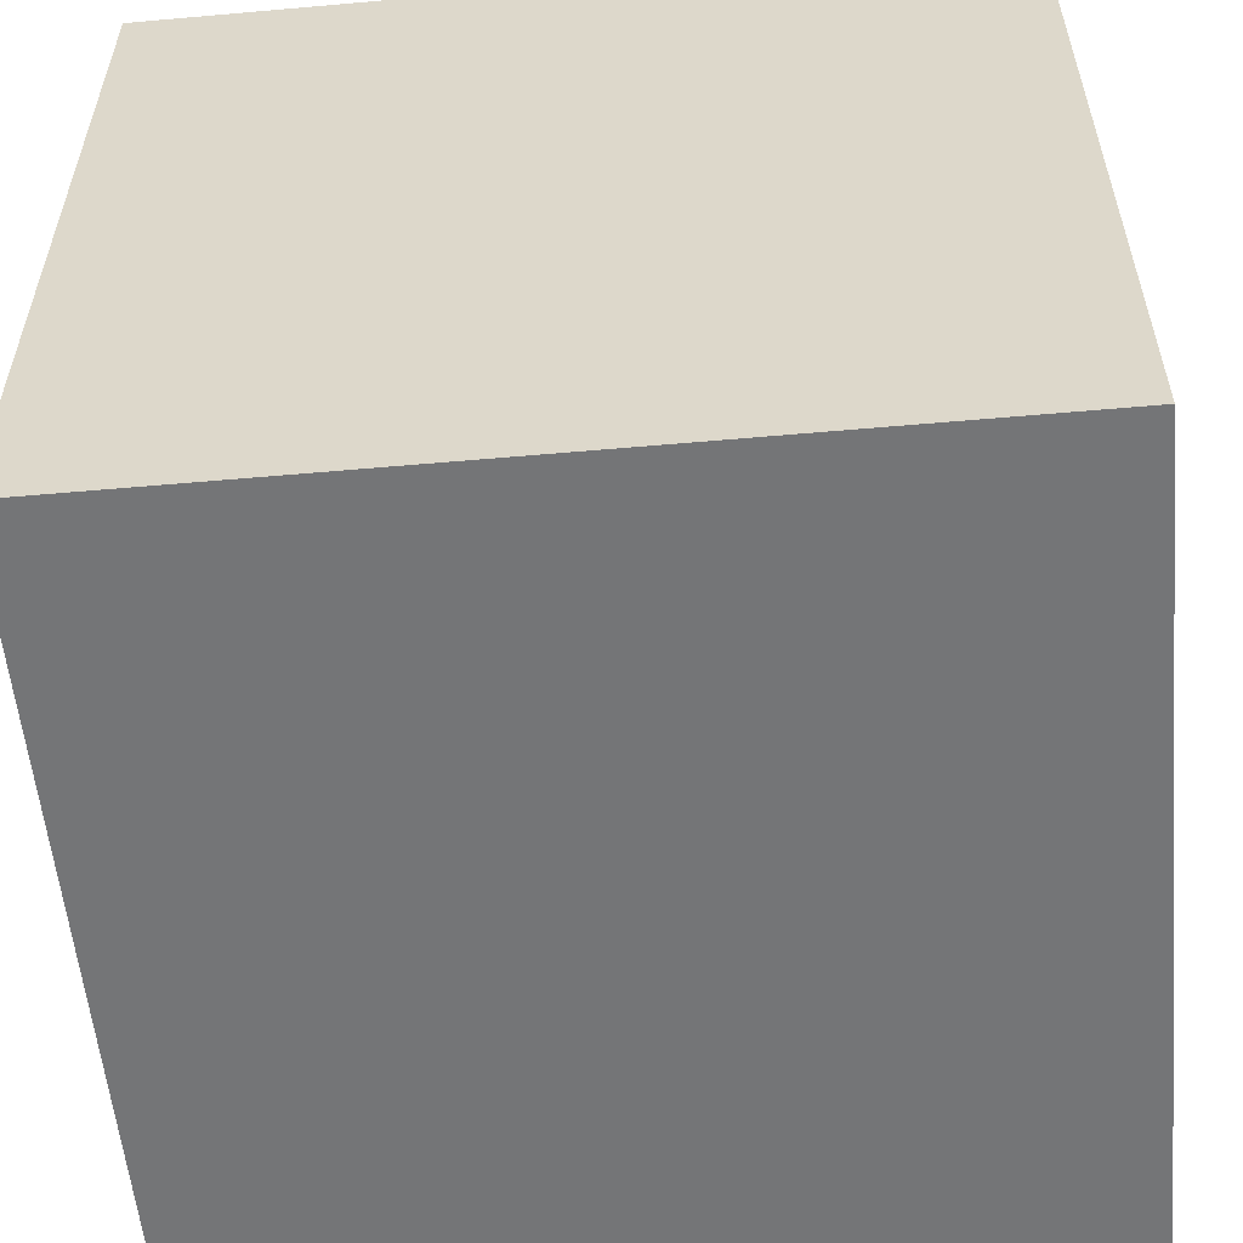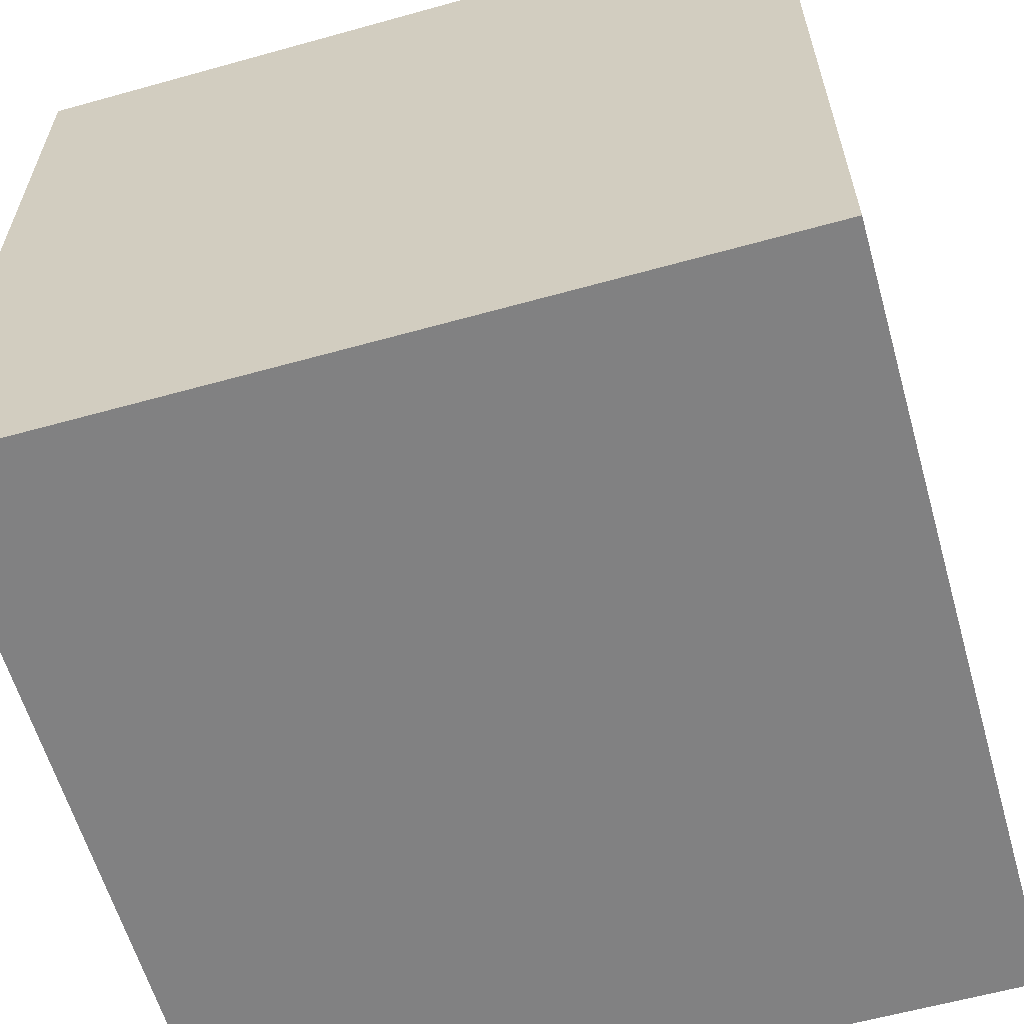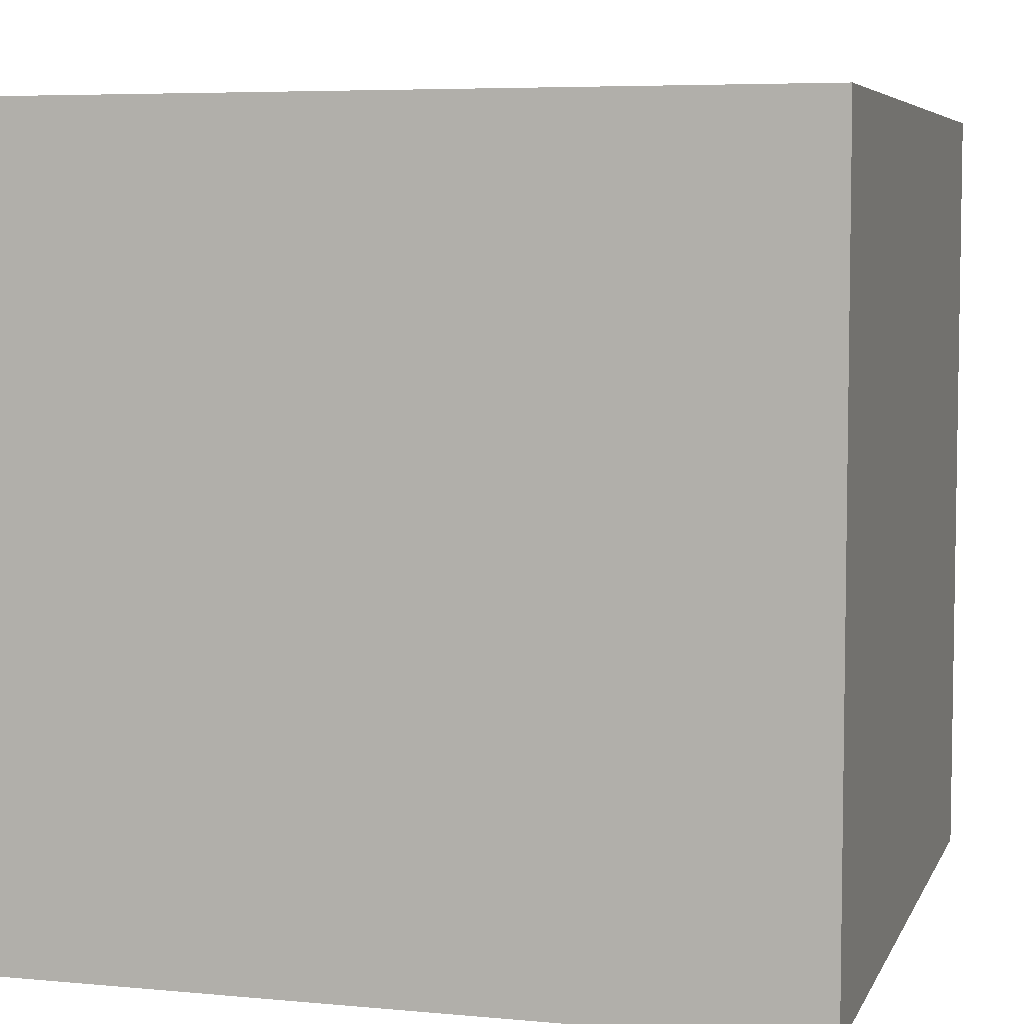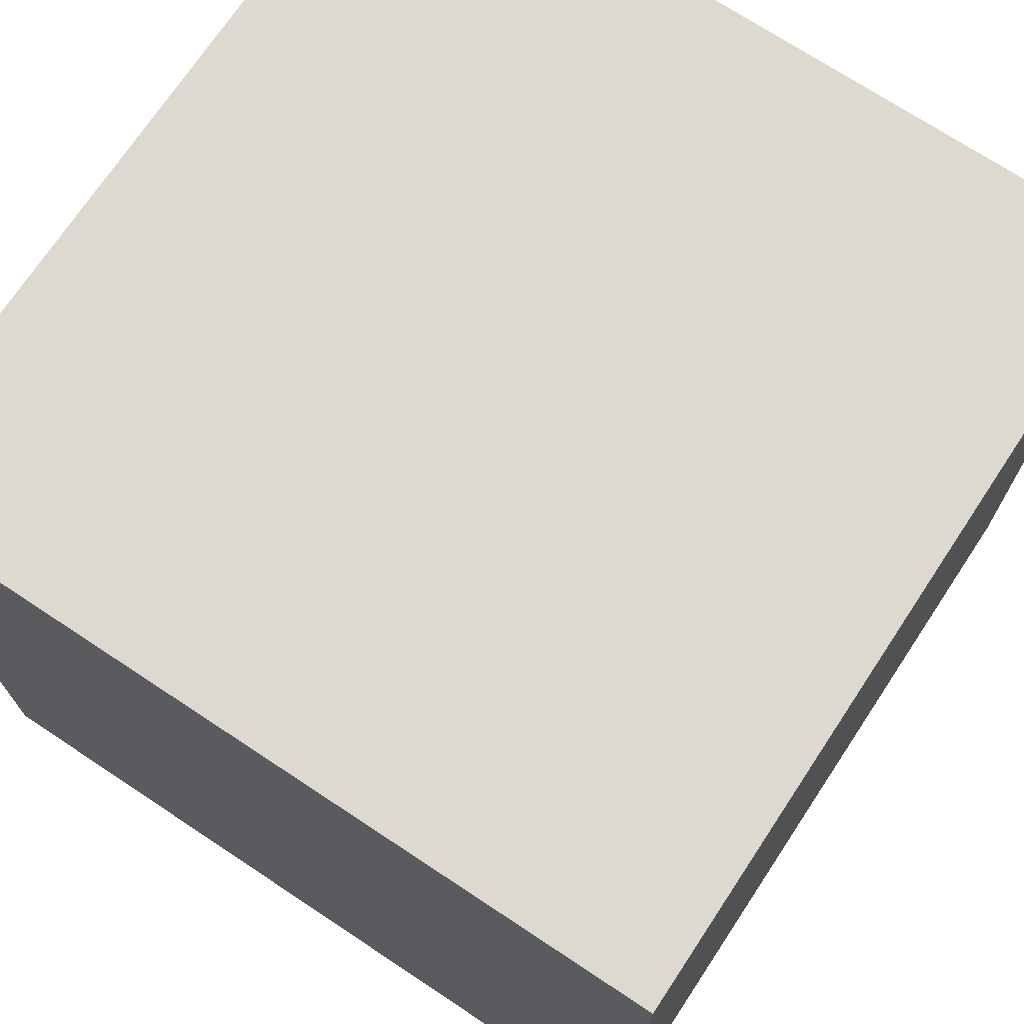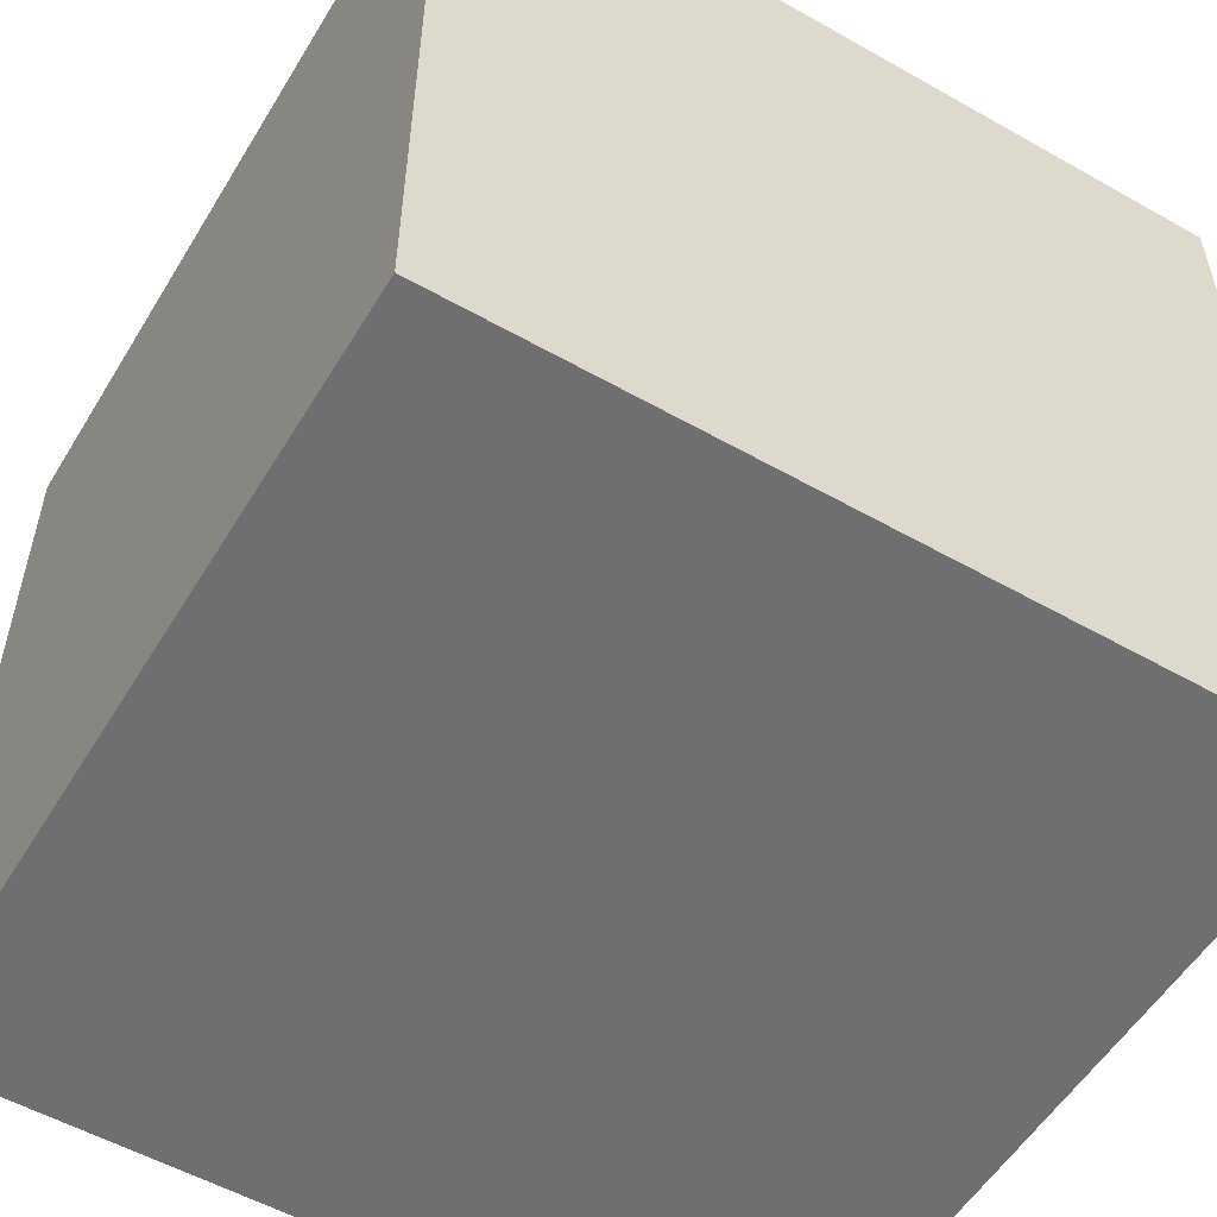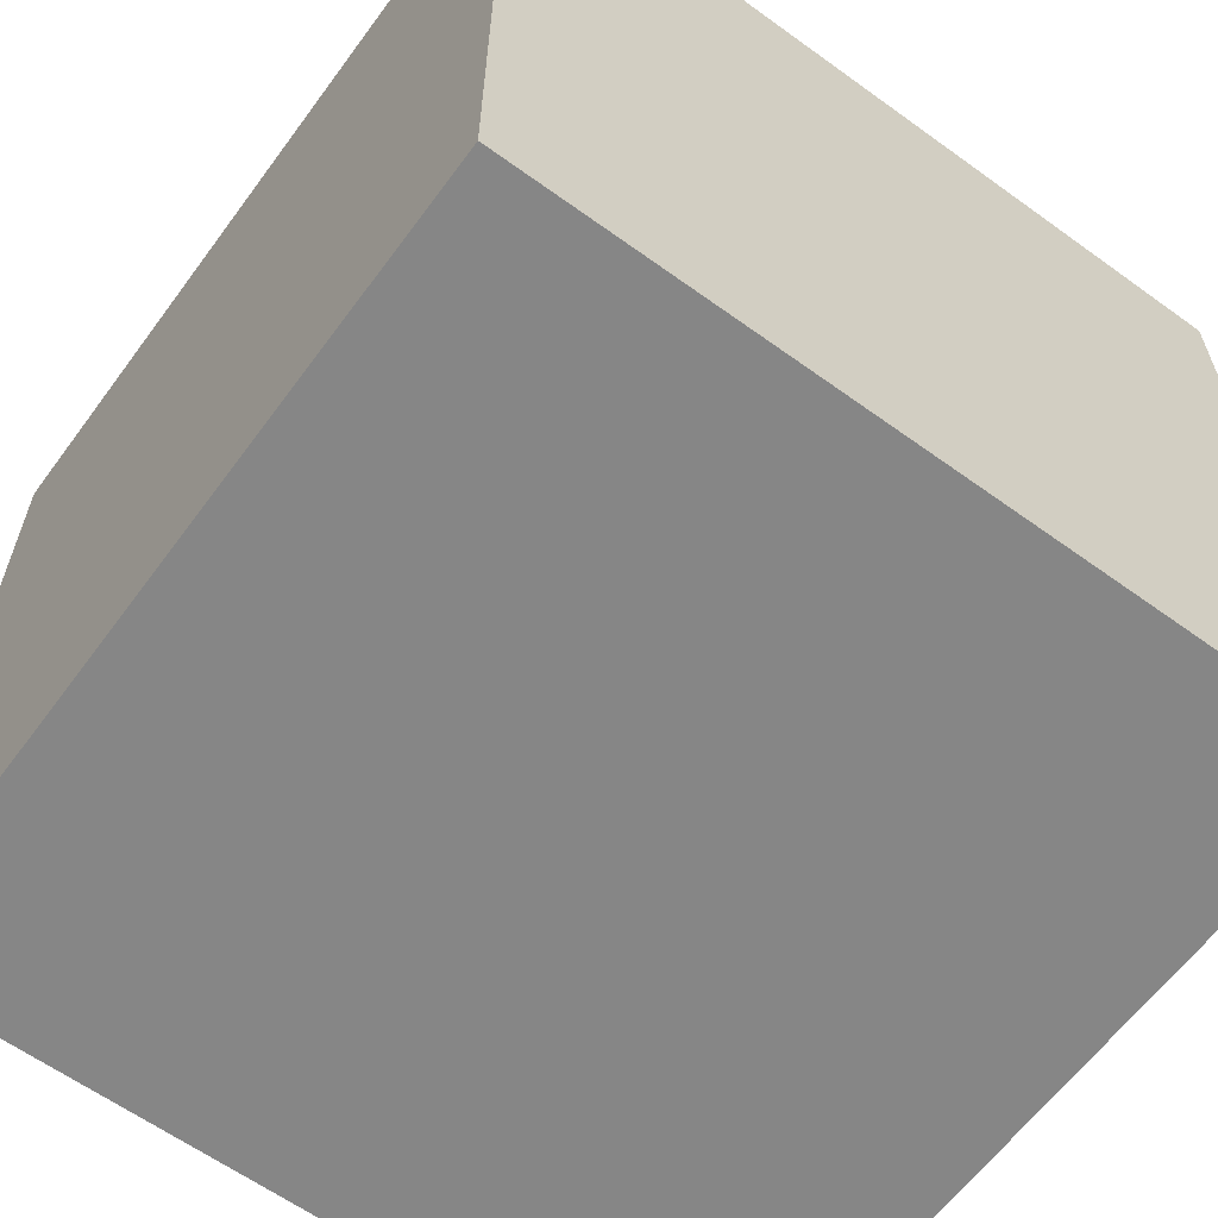
<metadata>
{"format":"obj","ext":"obj","renderer":"f3d","projection":"perspective","resolution":1024,"background":"white","views":[{"elev":-56.5,"azim":95.3,"up":"+Y"},{"elev":-60.5,"azim":-74.1,"up":"+Y"},{"elev":5.9,"azim":-74.1,"up":"+Y"},{"elev":71.8,"azim":-146.5,"up":"+Y"},{"elev":-54.7,"azim":-30.9,"up":"+Z"},{"elev":-62.0,"azim":-126.3,"up":"+Y"}]}
</metadata>
<code>
o BeercraftBlock
v 1 1 -1
v 1 -1 -1
v 1 1 1
v 1 -1 1
v -1 1 -1
v -1 -1 -1
v -1 1 1
v -1 -1 1
f 4 3 7 8
f 8 7 5 6
f 2 1 3 4
f 6 5 1 2
f 1 5 7 3
f 6 2 4 8

</code>
